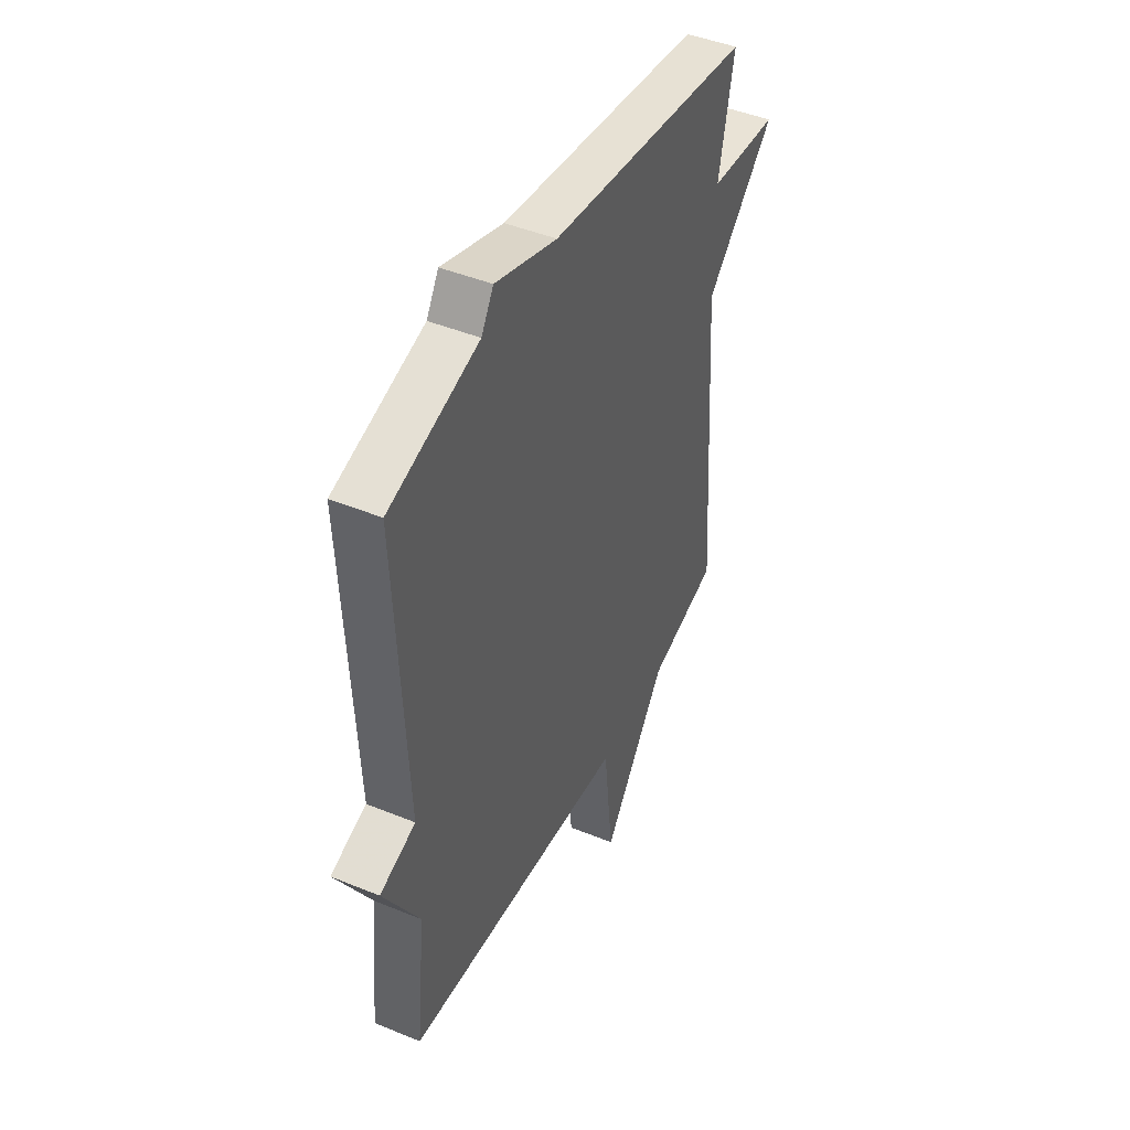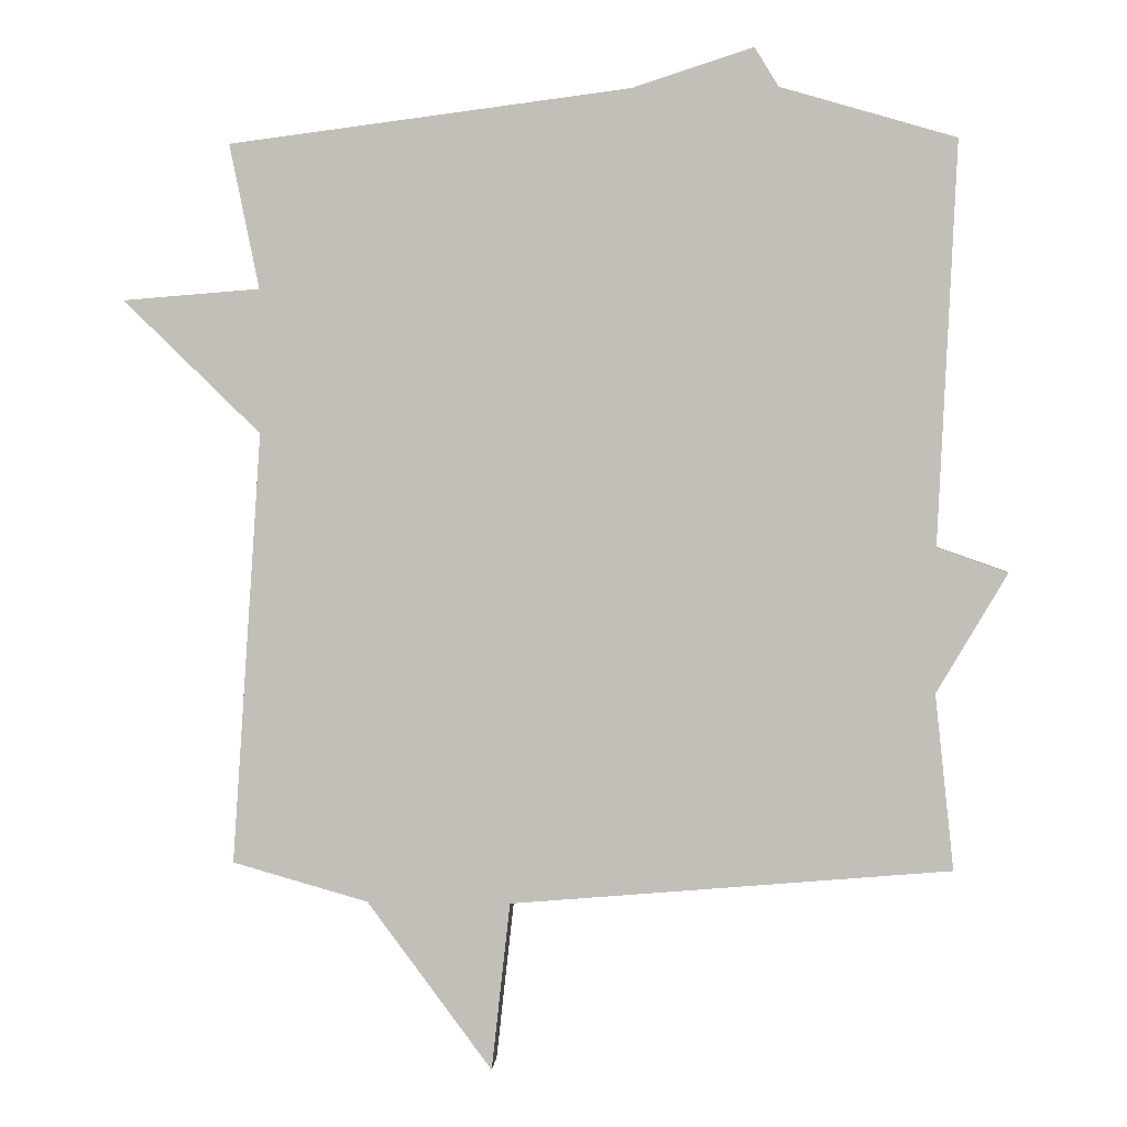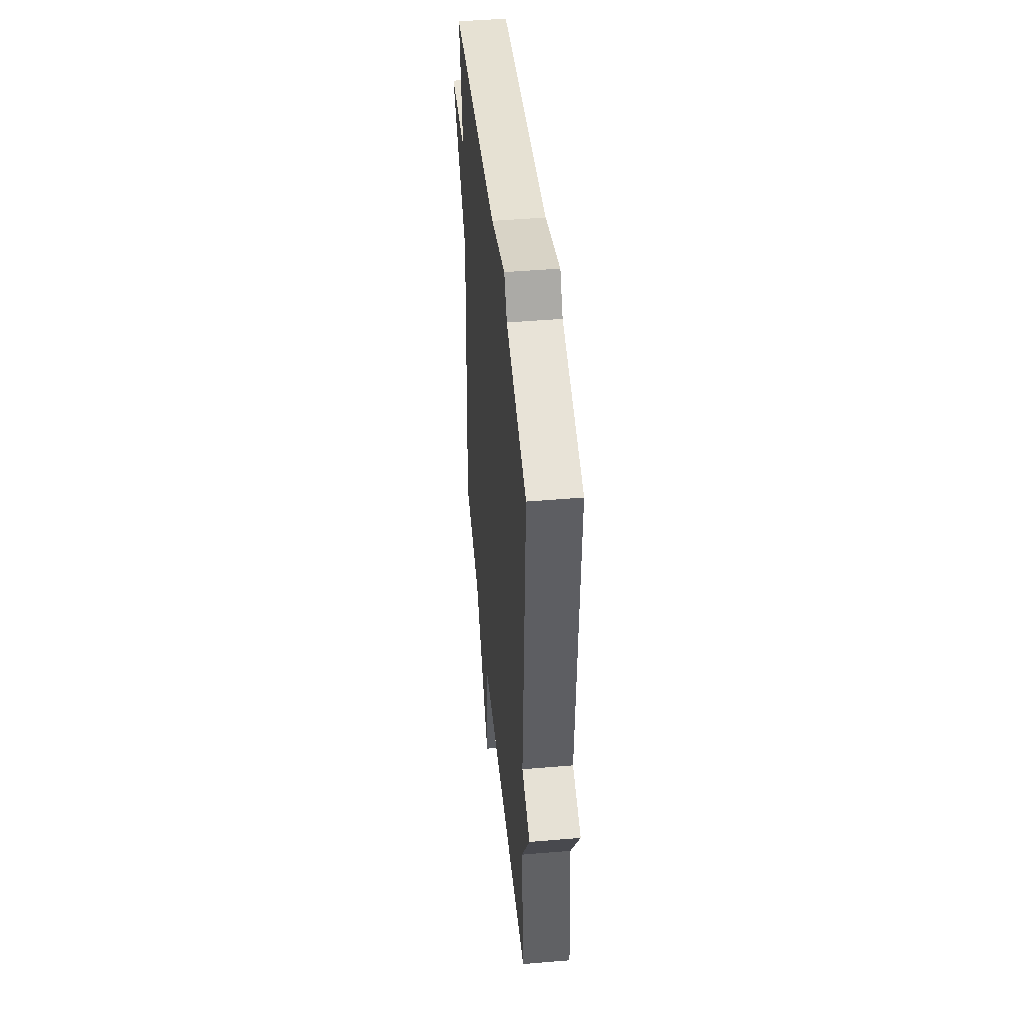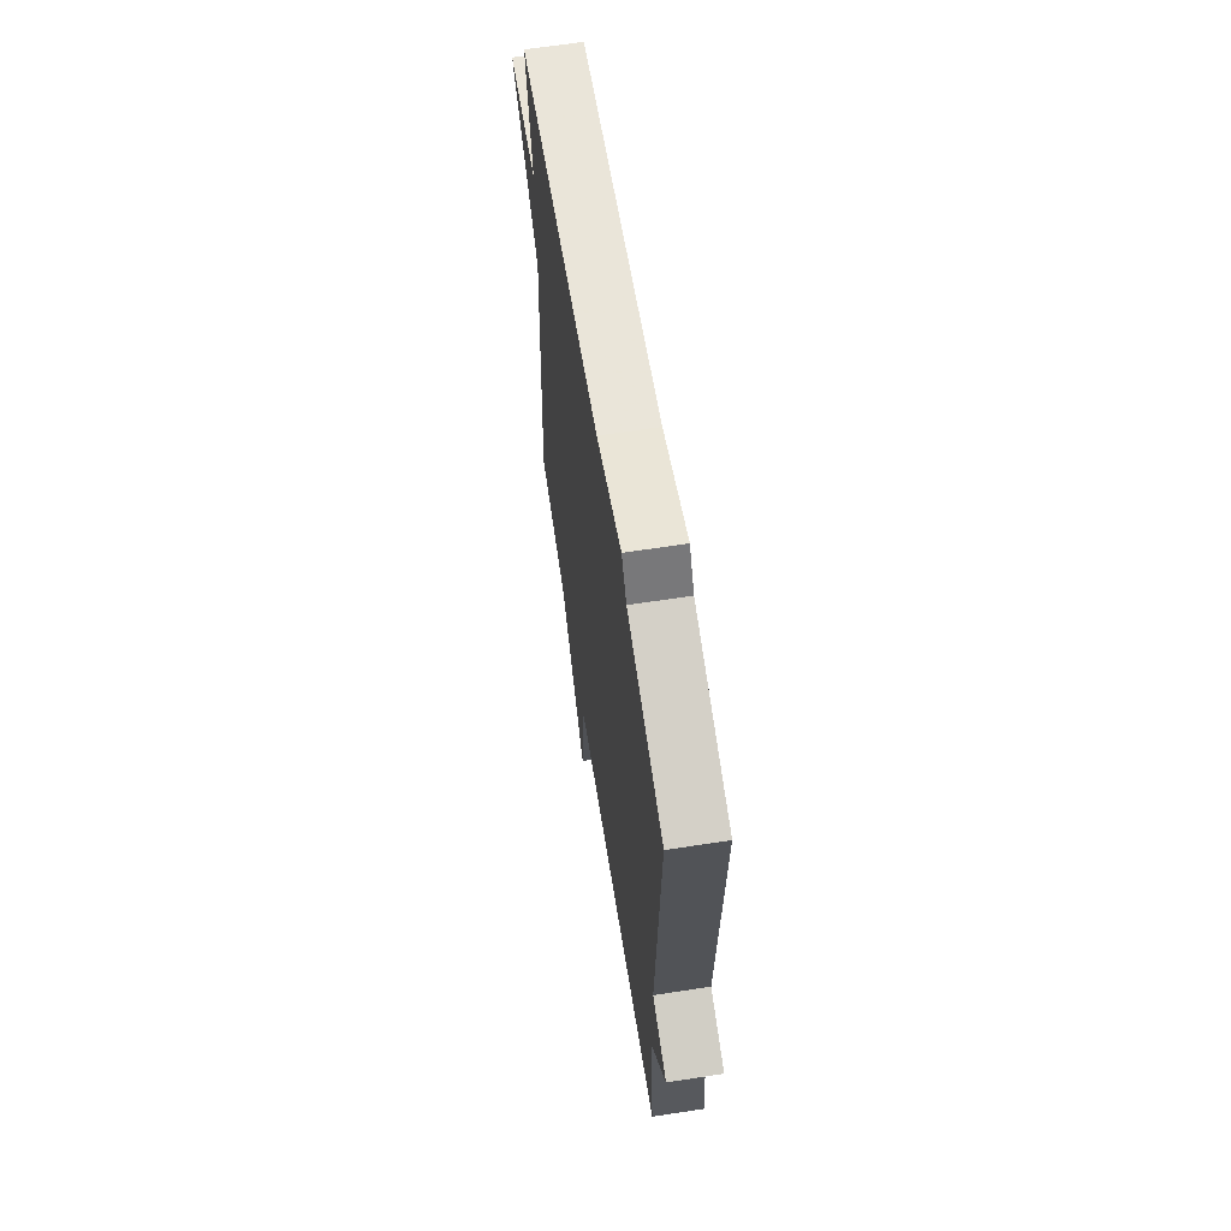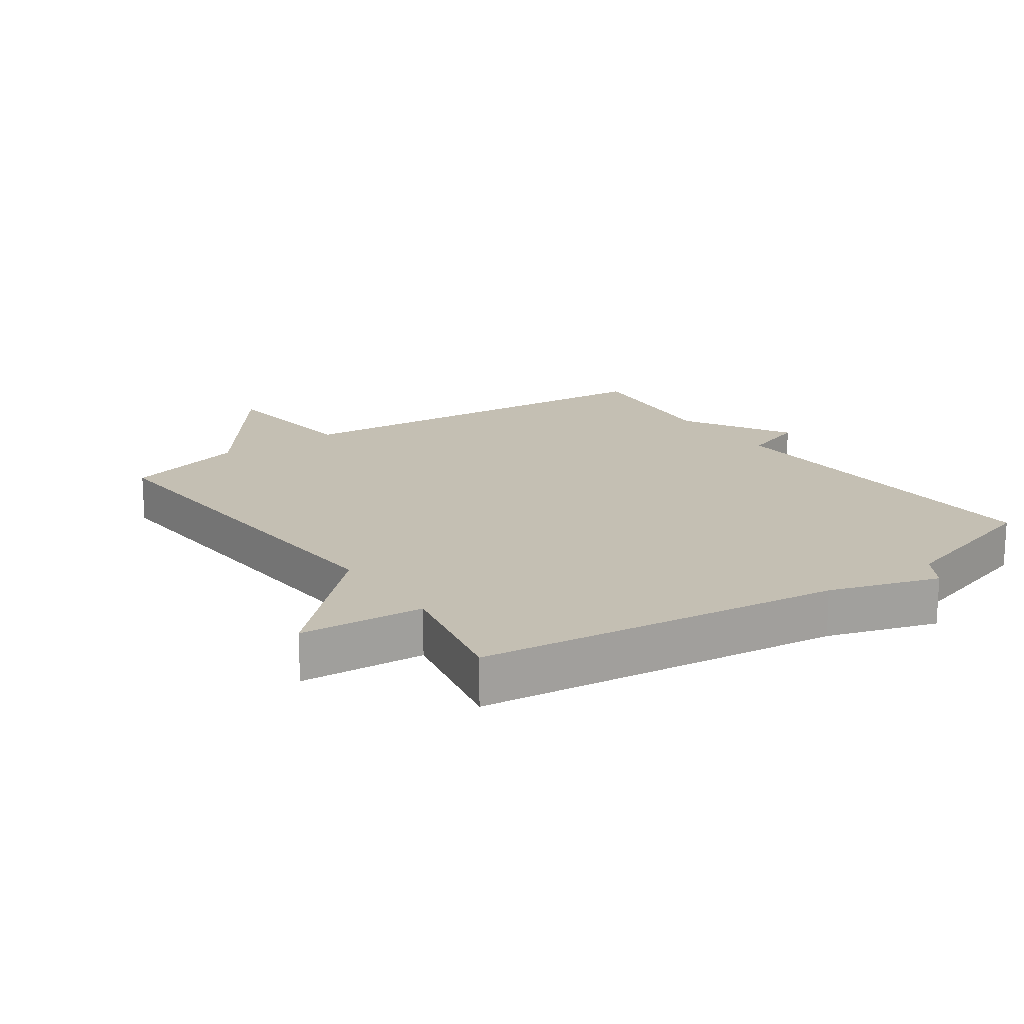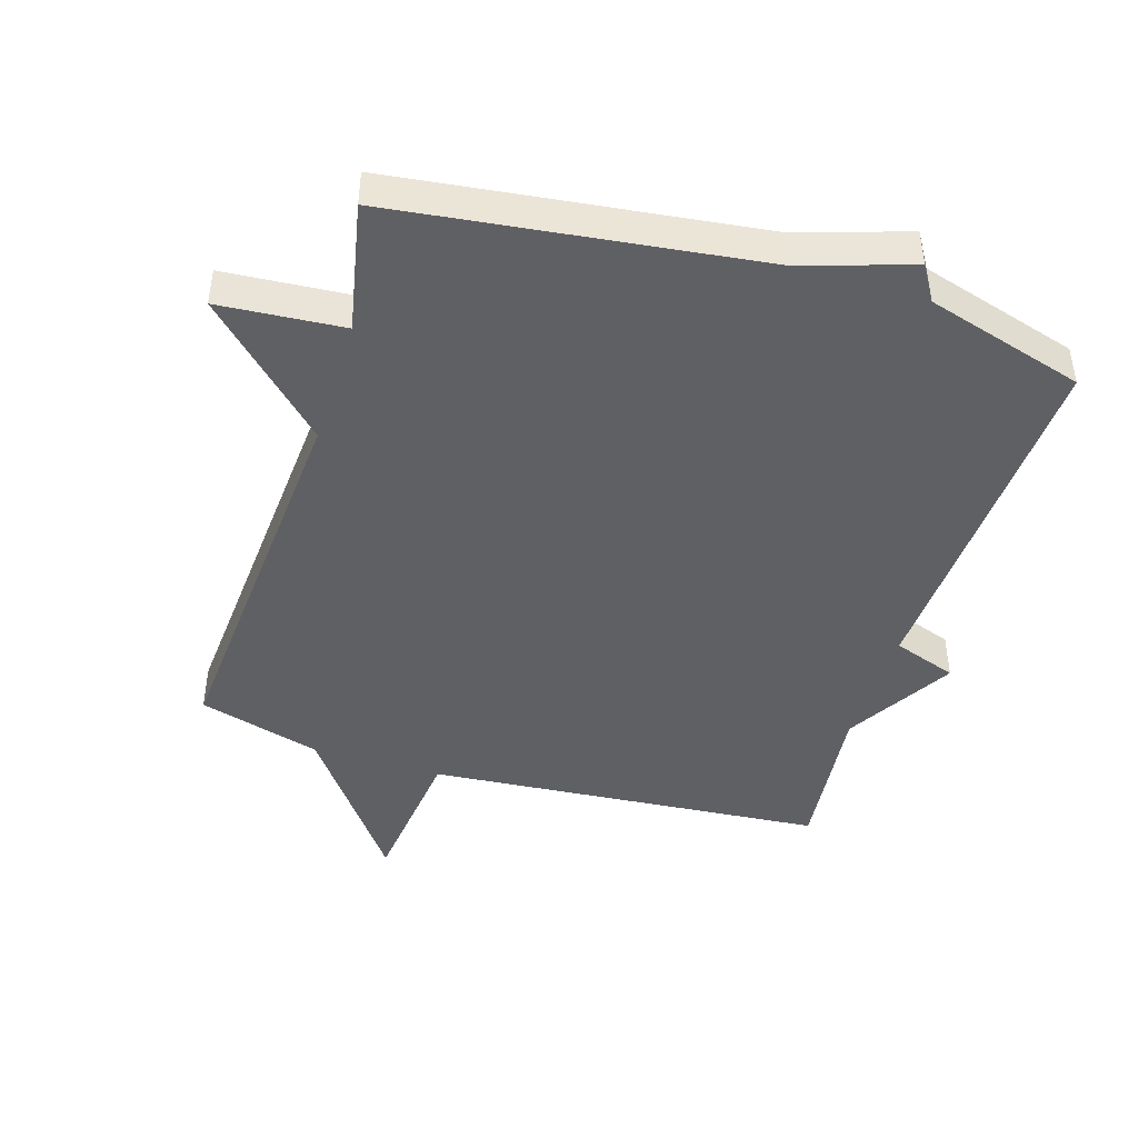
<metadata>
{"format":"obj","ext":"obj","renderer":"f3d","projection":"perspective","resolution":1024,"background":"white","views":[{"elev":45.3,"azim":115.3,"up":"+Z"},{"elev":2.6,"azim":4.2,"up":"+Z"},{"elev":46.2,"azim":84.5,"up":"+Z"},{"elev":64.6,"azim":81.1,"up":"+Z"},{"elev":17.7,"azim":-35.1,"up":"+Y"},{"elev":-44.7,"azim":-17.3,"up":"+Y"}]}
</metadata>
<code>
v -0.5 0.07 0.5
v 0.057 0.07 0.571
v 0.224 0.07 0.625
v 0.257 0.07 0.571
v 0.5 0.07 0.5
v 0.474 0.07 -0.056
v 0.572 0.07 -0.09
v 0.474 0.07 -0.256
v 0.5 0.07 -0.5
v -0.111 0.07 -0.553
v -0.137 0.07 -0.787
v -0.311 0.07 -0.553
v -0.5 0.07 -0.5
v -0.459 0.07 0.1
v -0.65 0.07 0.285
v -0.459 0.07 0.3
v -0.5 0 0.5
v 0.057 0 0.571
v 0.224 0 0.625
v 0.257 0 0.571
v 0.5 0 0.5
v 0.474 0 -0.056
v 0.572 0 -0.09
v 0.474 0 -0.256
v 0.5 0 -0.5
v -0.111 0 -0.553
v -0.137 0 -0.787
v -0.311 0 -0.553
v -0.5 0 -0.5
v -0.459 0 0.1
v -0.65 0 0.285
v -0.459 0 0.3
f 14 15 16
f 12 13 14
f 12 14 16
f 11 12 16
f 10 11 16
f 16 1 2
f 10 16 2
f 9 10 2
f 8 9 2
f 6 7 8
f 4 5 6
f 4 6 8
f 3 4 8
f 2 3 8
f 32 31 30
f 30 29 28
f 32 30 28
f 32 28 27
f 32 27 26
f 18 17 32
f 18 32 26
f 18 26 25
f 18 25 24
f 24 23 22
f 22 21 20
f 24 22 20
f 24 20 19
f 24 19 18
f 1 17 18 2
f 2 18 19 3
f 3 19 20 4
f 4 20 21 5
f 5 21 22 6
f 6 22 23 7
f 7 23 24 8
f 8 24 25 9
f 9 25 26 10
f 10 26 27 11
f 11 27 28 12
f 12 28 29 13
f 13 29 30 14
f 14 30 31 15
f 15 31 32 16
f 16 32 17 1

</code>
